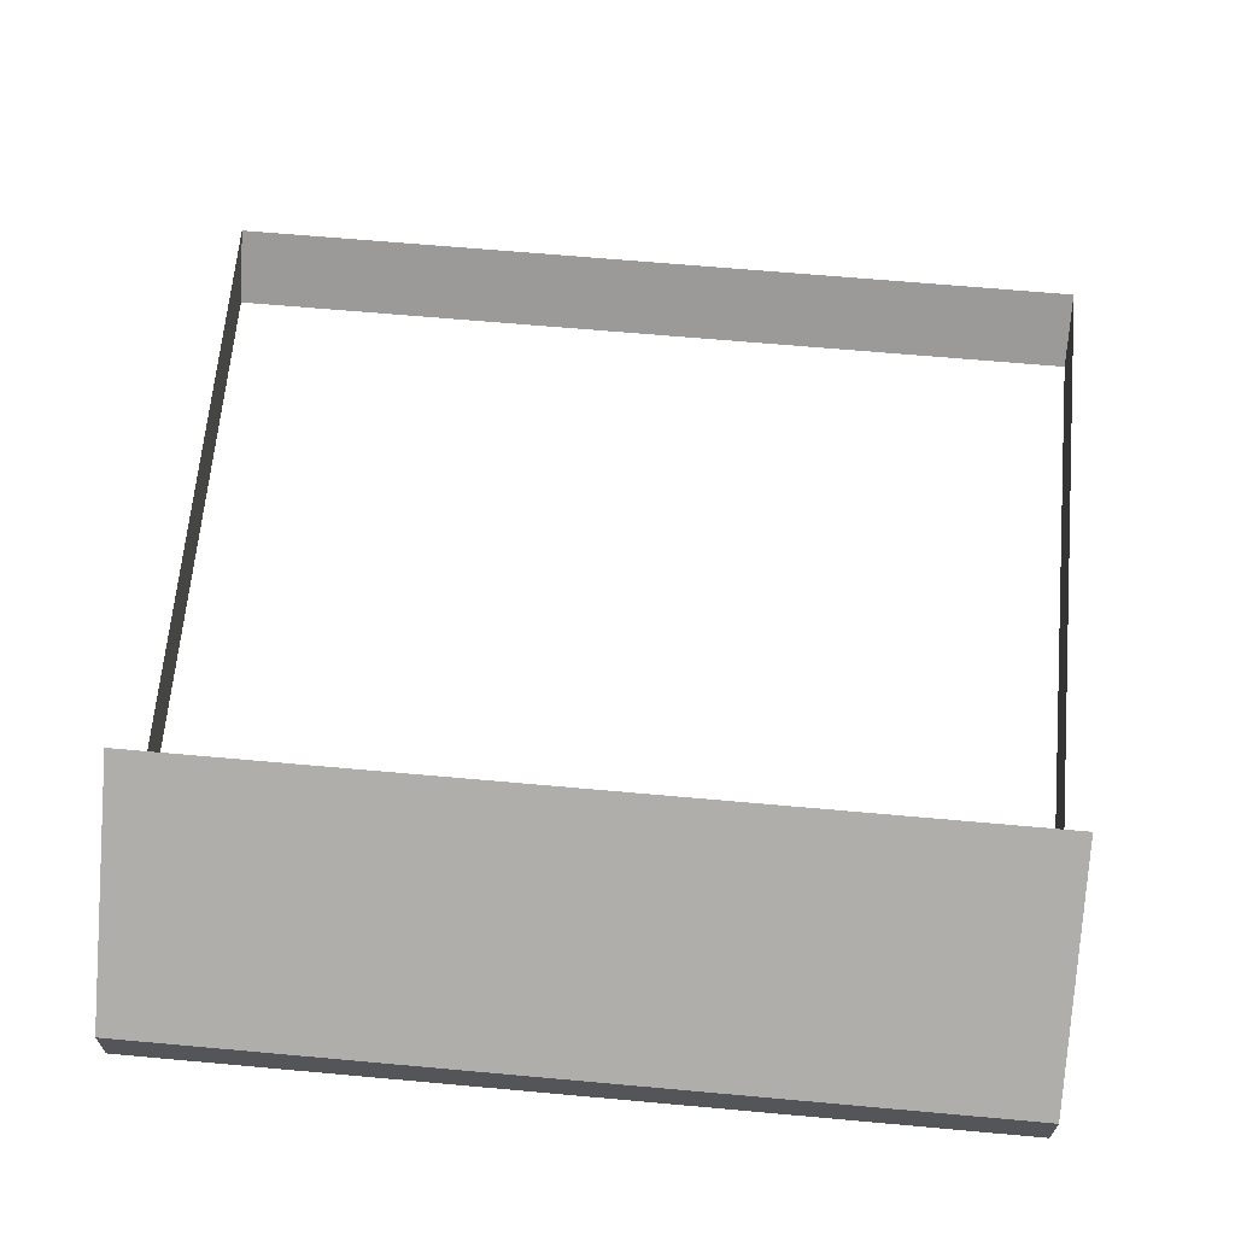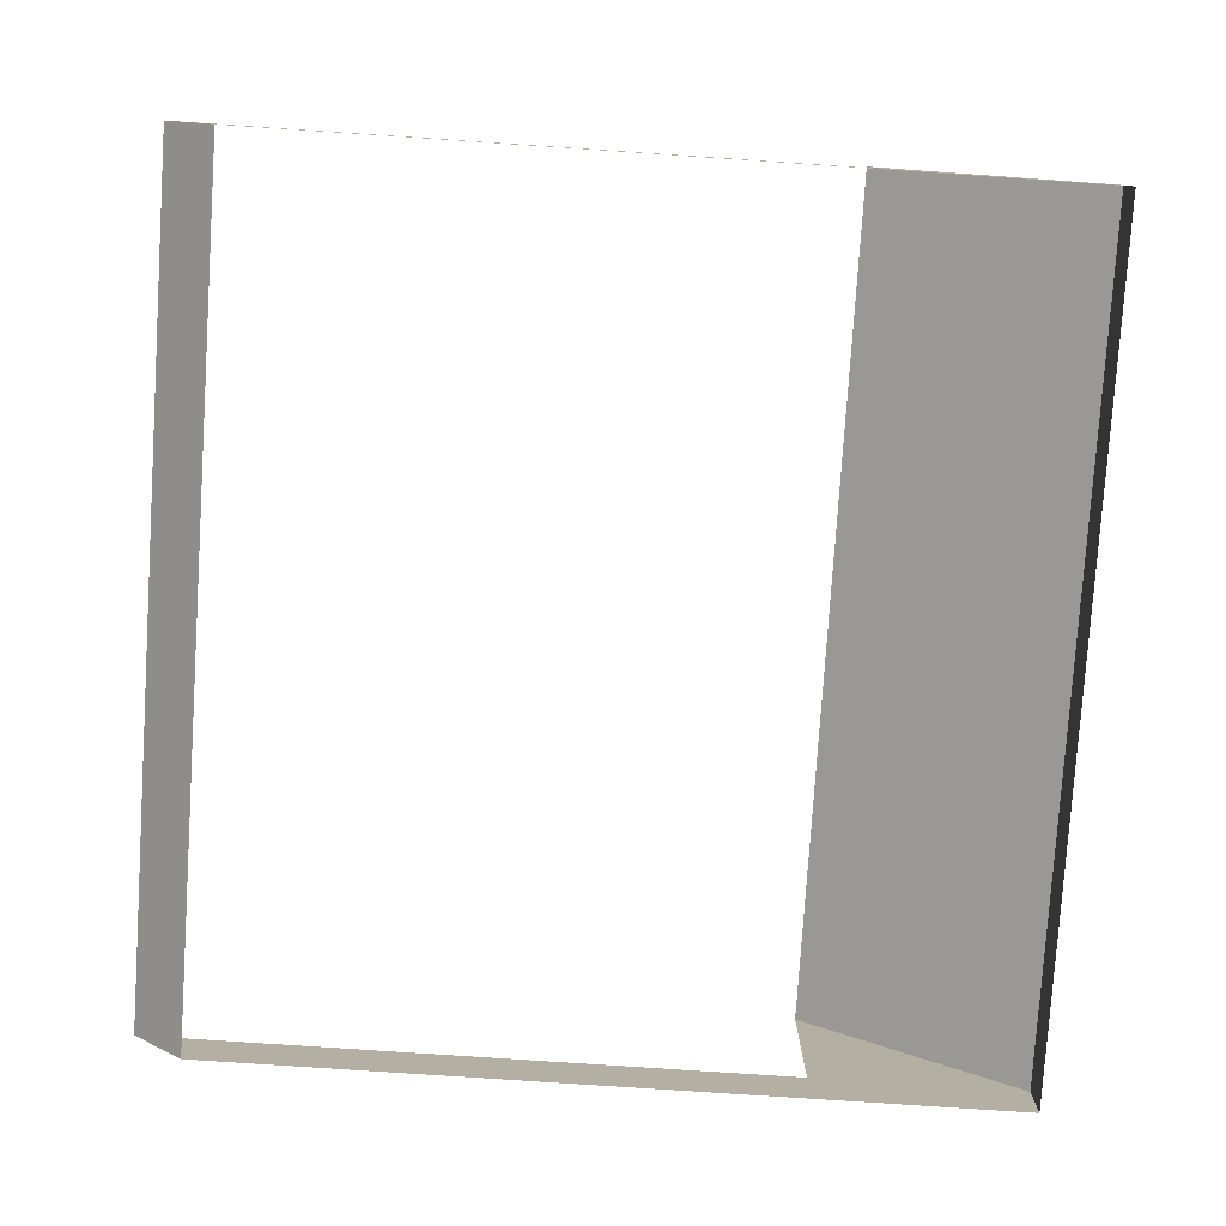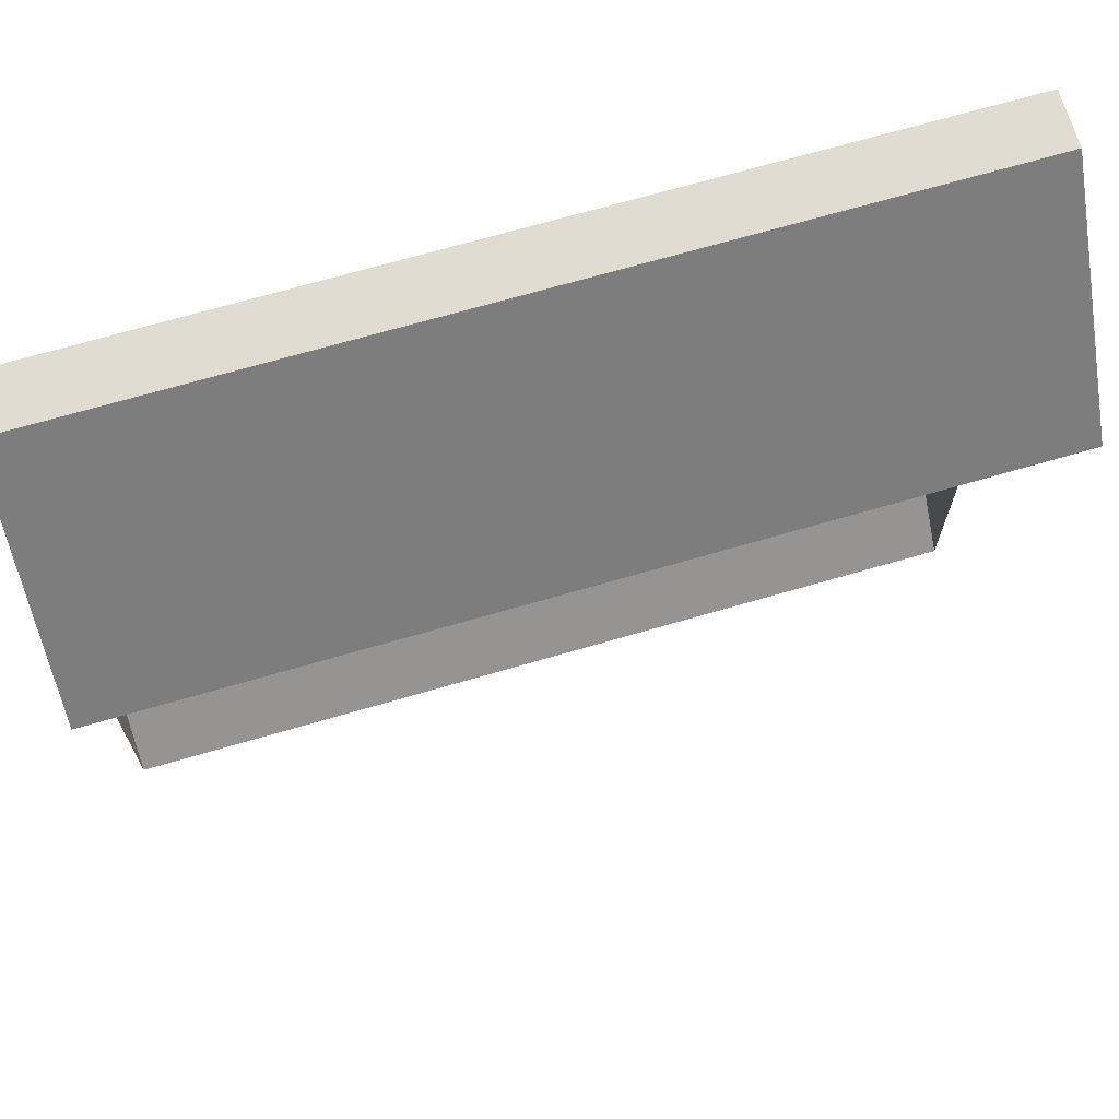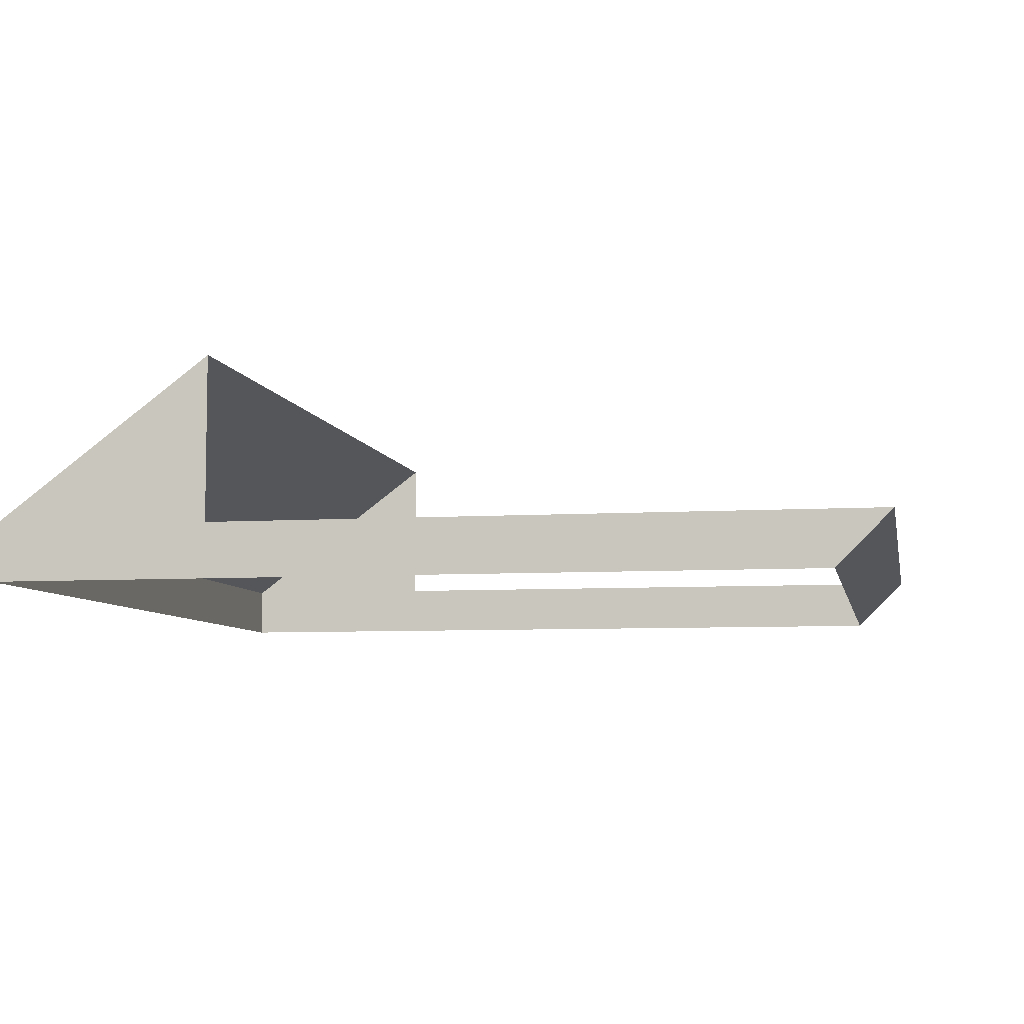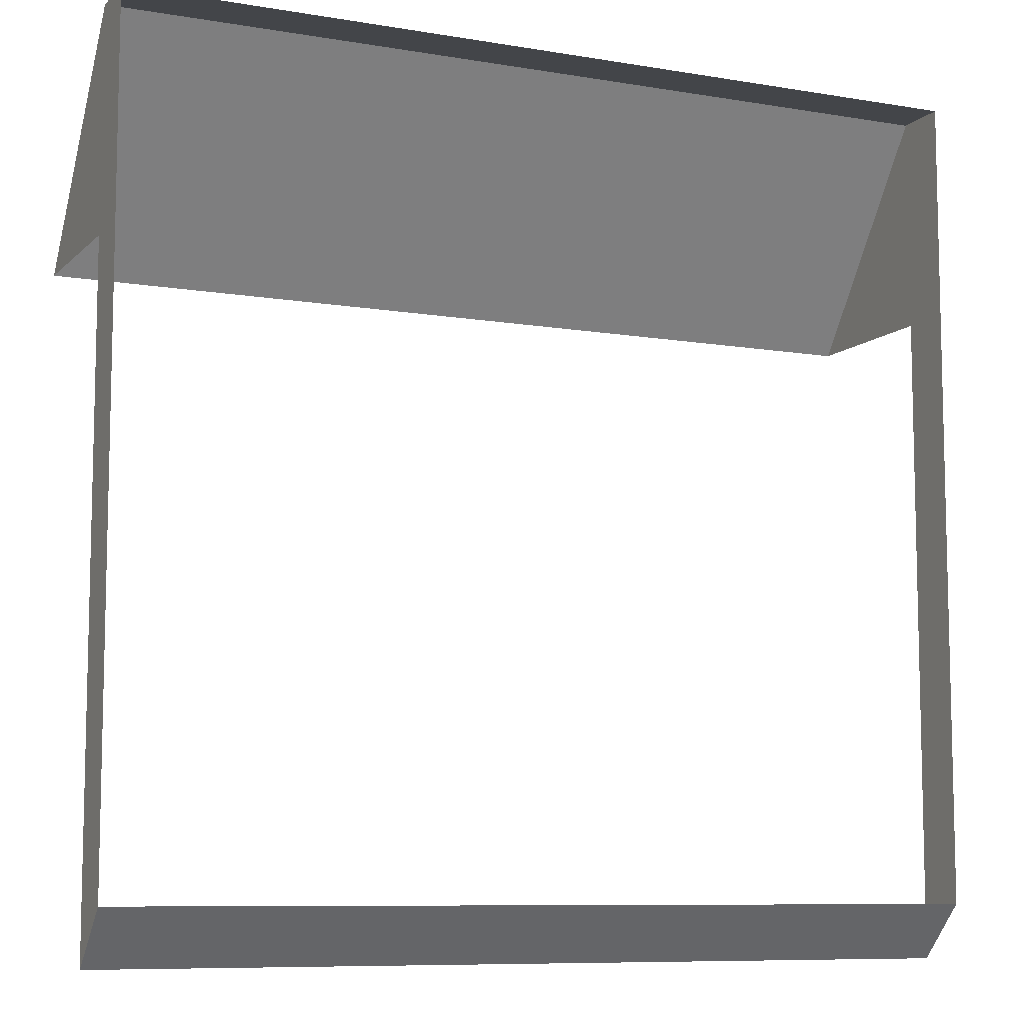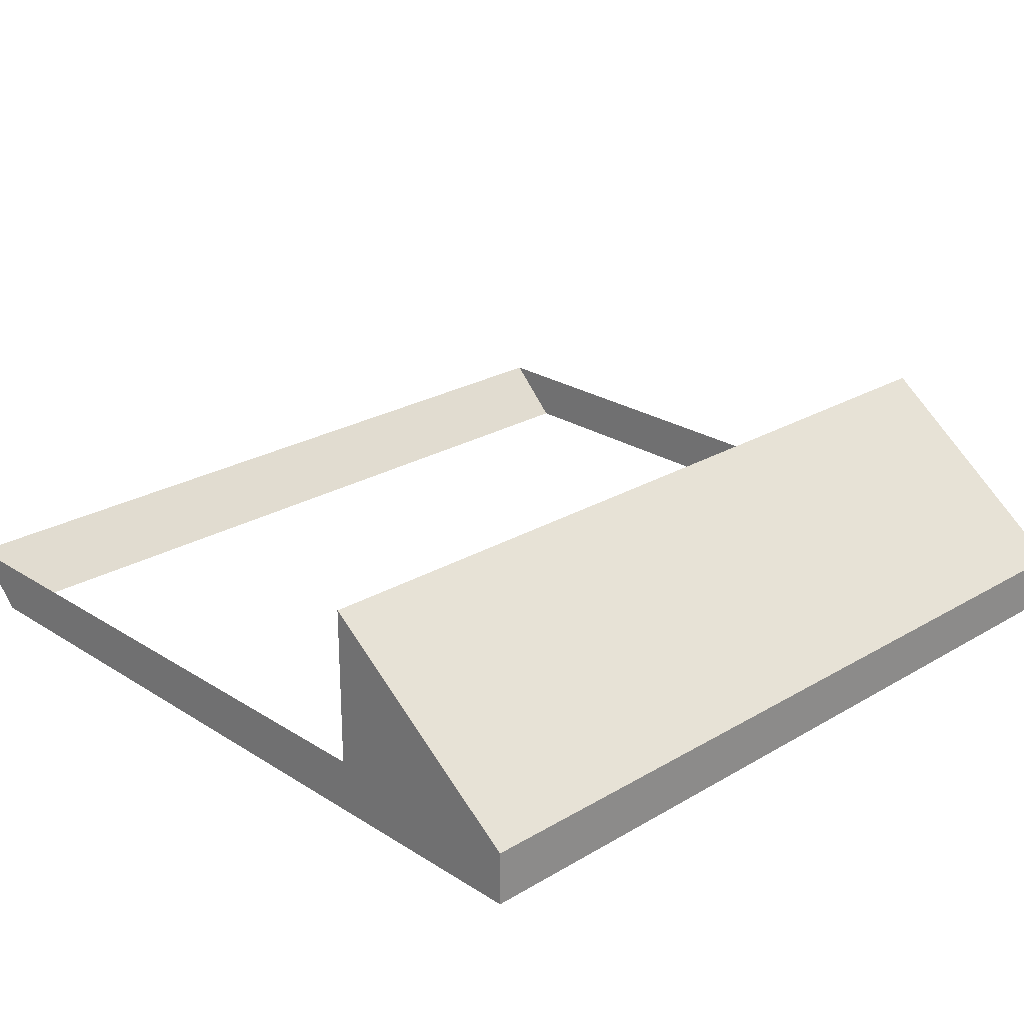
<metadata>
{"format":"obj","ext":"obj","renderer":"f3d","projection":"perspective","resolution":1024,"background":"white","views":[{"elev":65.1,"azim":-174.8,"up":"+Z"},{"elev":-79.2,"azim":86.2,"up":"+Z"},{"elev":69.3,"azim":-16.3,"up":"+Y"},{"elev":-6.6,"azim":-79.2,"up":"+Z"},{"elev":-8.7,"azim":155.4,"up":"+Y"},{"elev":24.5,"azim":136.0,"up":"+Z"}]}
</metadata>
<code>
o mesh33/mesh33-geometry/material_5#mesh33-geometry
v 0.1402 0.4011 0.3688
v 0.3029 0.4011 0.3688
v 0.1402 0.4011 0.3587
v 0.3029 0.4011 0.3688
v 0.3029 0.3604 0.3688
v 0.3029 0.4011 0.3587
v 0.3029 0.4011 0.3587
v 0.1402 0.4011 0.3587
v 0.3029 0.4011 0.3688
v 0.1402 0.4011 0.3688
v 0.1402 0.4011 0.3587
v 0.1402 0.3604 0.3688
v 0.3029 0.2384 0.3688
v 0.3029 0.2486 0.3587
v 0.3029 0.3604 0.3688
v 0.3029 0.4011 0.3587
v 0.3029 0.3604 0.3688
v 0.3029 0.2486 0.3587
v 0.1402 0.4011 0.3587
v 0.1402 0.2486 0.3587
v 0.1402 0.3604 0.3688
v 0.1402 0.2384 0.3688
v 0.1402 0.2486 0.3587
v 0.3029 0.2384 0.3688
v 0.3029 0.2486 0.3587
v 0.3029 0.2384 0.3688
v 0.1402 0.2486 0.3587
v 0.1402 0.2384 0.3688
v 0.1402 0.3604 0.3688
v 0.1402 0.2486 0.3587
v 0.1402 0.4011 0.3587
v 0.3029 0.4011 0.3688
v 0.1402 0.4011 0.3688
v 0.3029 0.4011 0.3688
v 0.1402 0.3604 0.3994
v 0.1402 0.4011 0.3688
v 0.1402 0.4011 0.3688
v 0.1402 0.3604 0.3994
v 0.3029 0.4011 0.3688
v 0.3029 0.4011 0.3587
v 0.3029 0.3604 0.3688
v 0.3029 0.4011 0.3688
v 0.3029 0.4011 0.3688
v 0.3029 0.3604 0.3994
v 0.3029 0.3604 0.3688
v 0.3029 0.3604 0.3688
v 0.3029 0.3604 0.3994
v 0.3029 0.4011 0.3688
v 0.3029 0.4011 0.3688
v 0.1402 0.4011 0.3587
v 0.3029 0.4011 0.3587
v 0.1402 0.3604 0.3688
v 0.1402 0.4011 0.3587
v 0.1402 0.4011 0.3688
v 0.1402 0.3604 0.3994
v 0.3029 0.4011 0.3688
v 0.3029 0.3604 0.3994
v 0.3029 0.3604 0.3994
v 0.3029 0.4011 0.3688
v 0.1402 0.3604 0.3994
v 0.1402 0.4011 0.3688
v 0.1402 0.3604 0.3994
v 0.1402 0.3604 0.3688
v 0.1402 0.3604 0.3688
v 0.1402 0.3604 0.3994
v 0.1402 0.4011 0.3688
v 0.3029 0.3604 0.3688
v 0.3029 0.2486 0.3587
v 0.3029 0.2384 0.3688
v 0.3029 0.2486 0.3587
v 0.3029 0.3604 0.3688
v 0.3029 0.4011 0.3587
v 0.1402 0.3604 0.3688
v 0.1402 0.2486 0.3587
v 0.1402 0.4011 0.3587
v 0.3029 0.2384 0.3688
v 0.1402 0.2486 0.3587
v 0.1402 0.2384 0.3688
v 0.1402 0.2486 0.3587
v 0.3029 0.2384 0.3688
v 0.3029 0.2486 0.3587
v 0.1402 0.2486 0.3587
v 0.1402 0.3604 0.3688
v 0.1402 0.2384 0.3688
f 1 2 3
f 4 5 6
f 7 8 9
f 10 11 12
f 13 14 15
f 16 17 18
f 19 20 21
f 22 23 24
f 25 26 27
f 28 29 30
f 31 32 33
f 34 35 36
f 37 38 39
f 40 41 42
f 43 44 45
f 46 47 48
f 49 50 51
f 52 53 54
f 55 56 57
f 58 59 60
f 61 62 63
f 64 65 66
f 67 68 69
f 70 71 72
f 73 74 75
f 76 77 78
f 79 80 81
f 82 83 84

</code>
